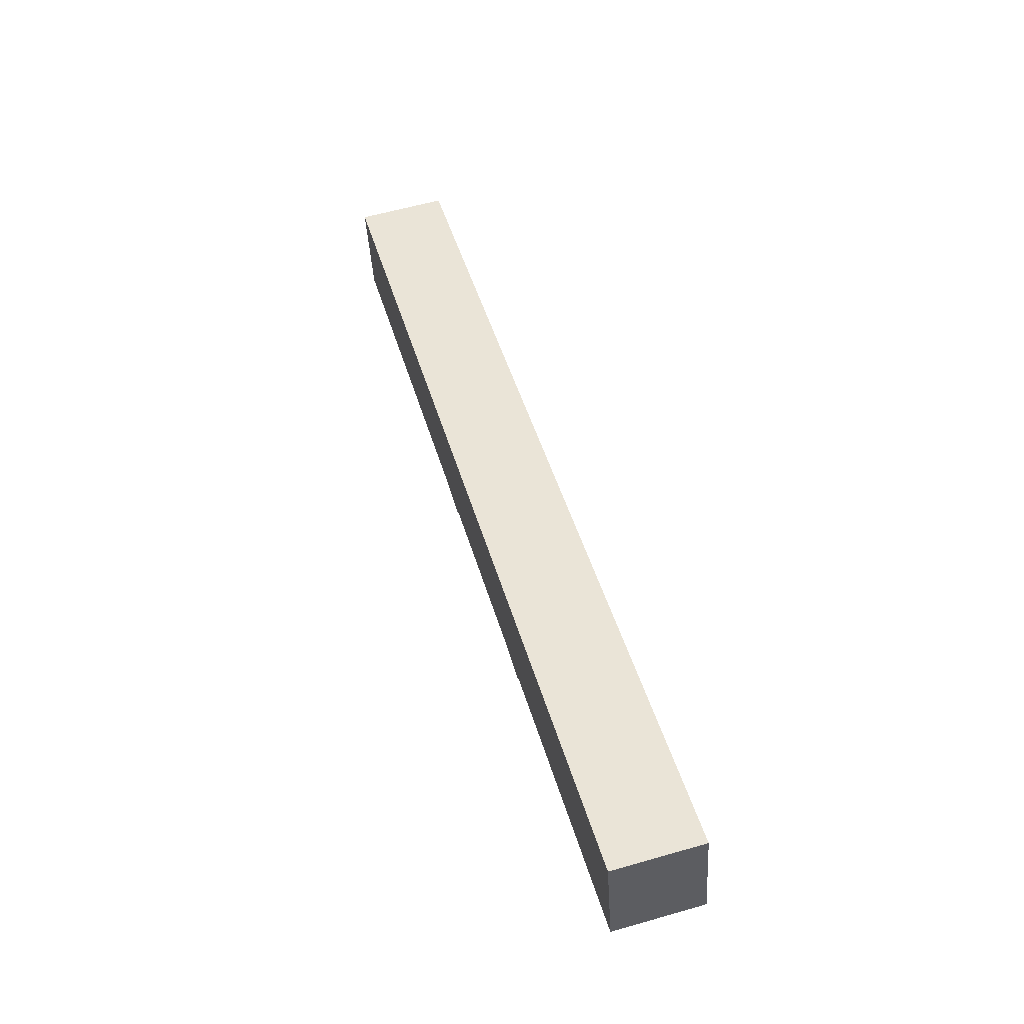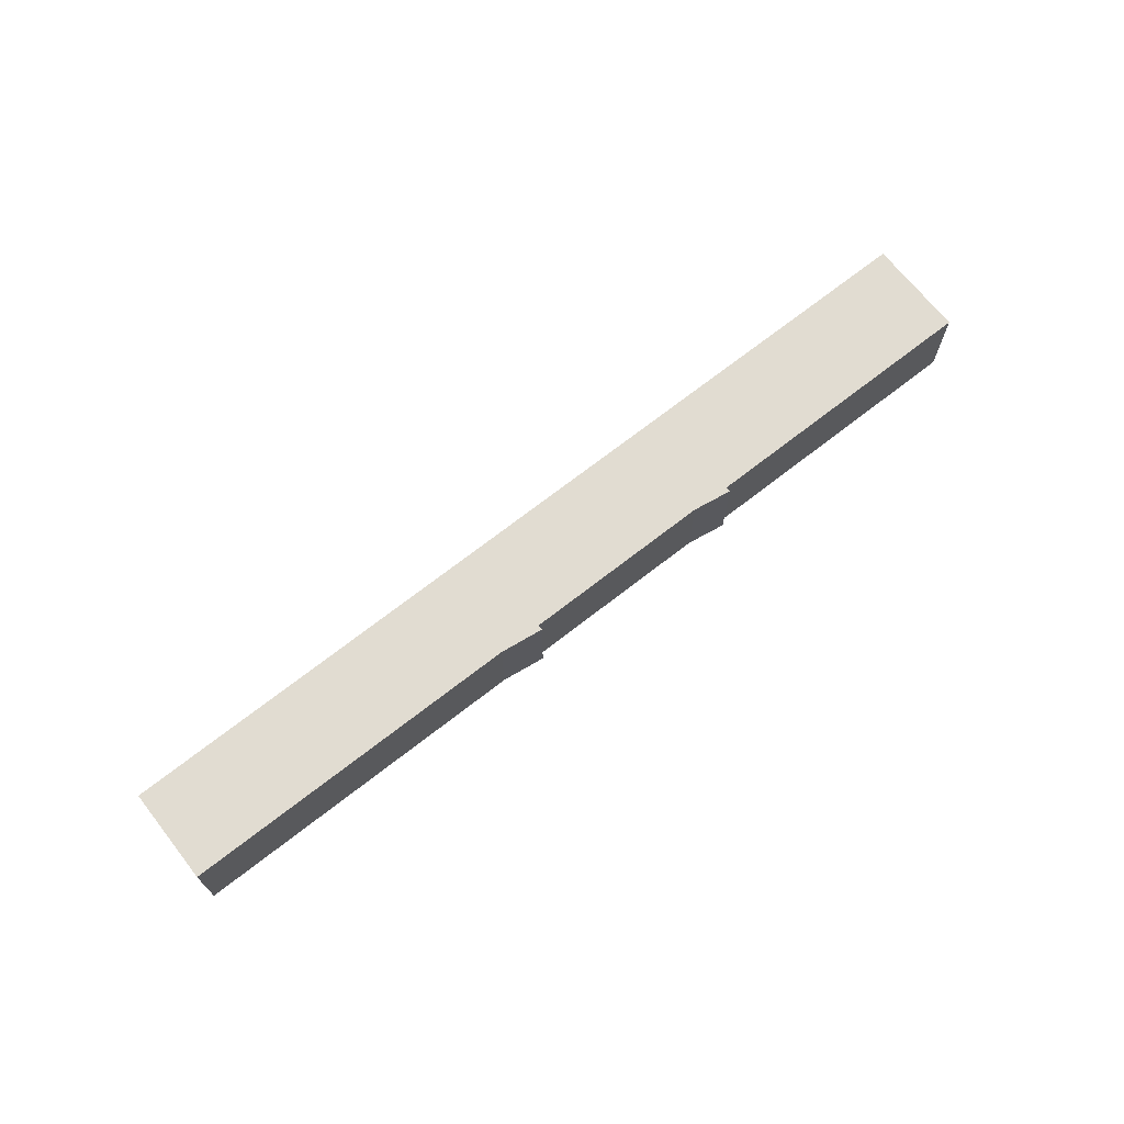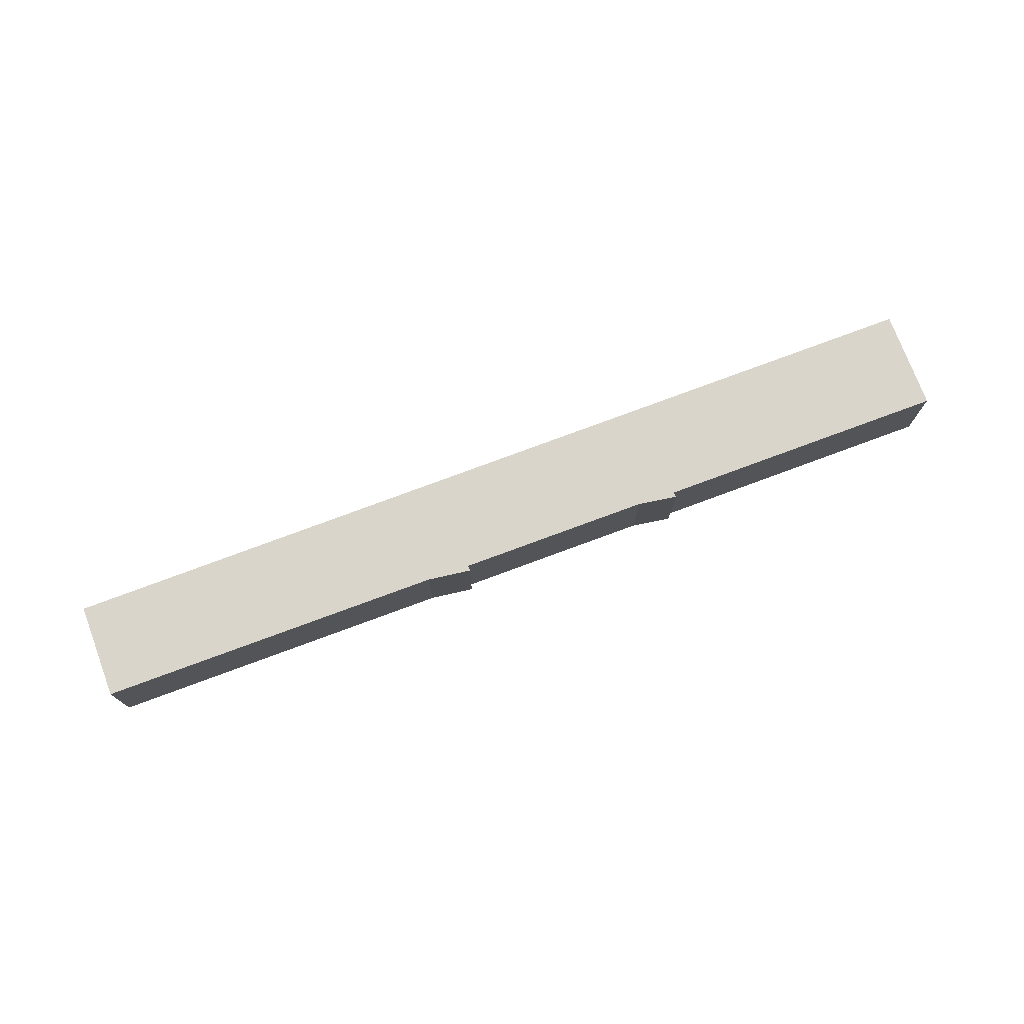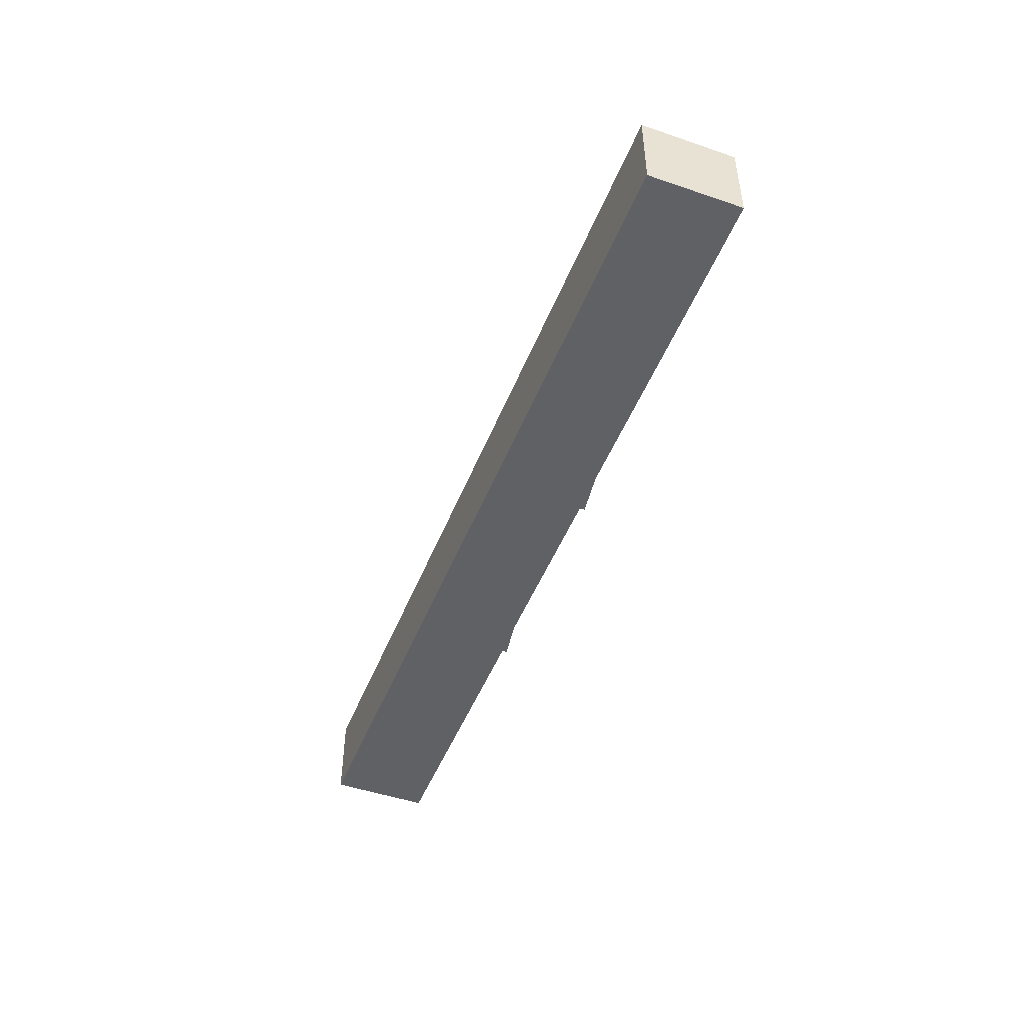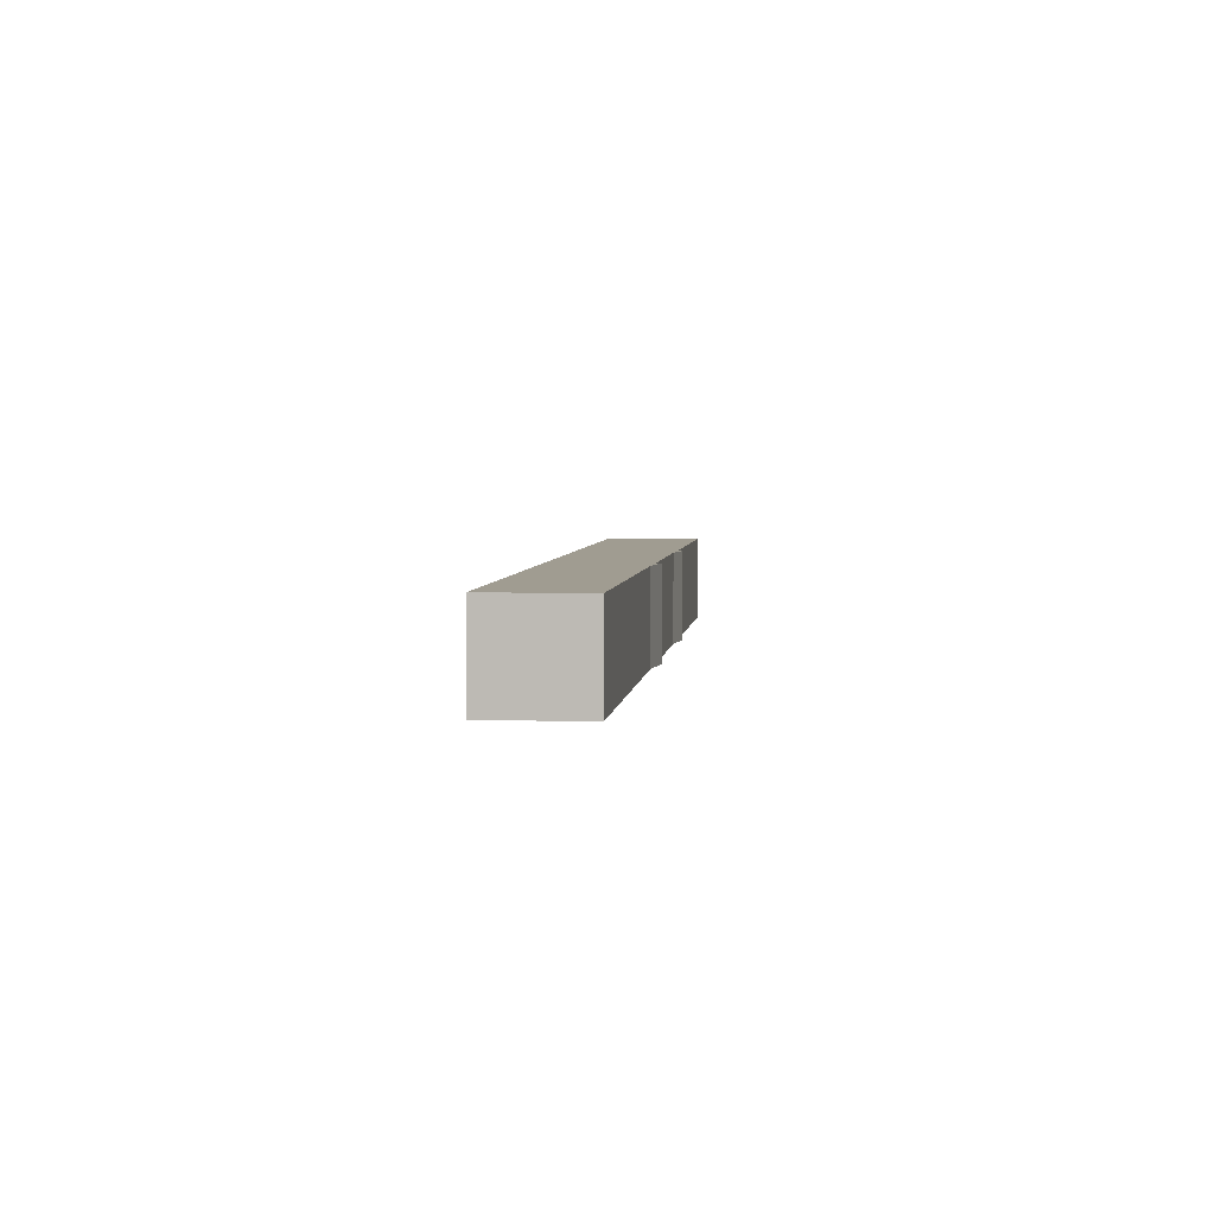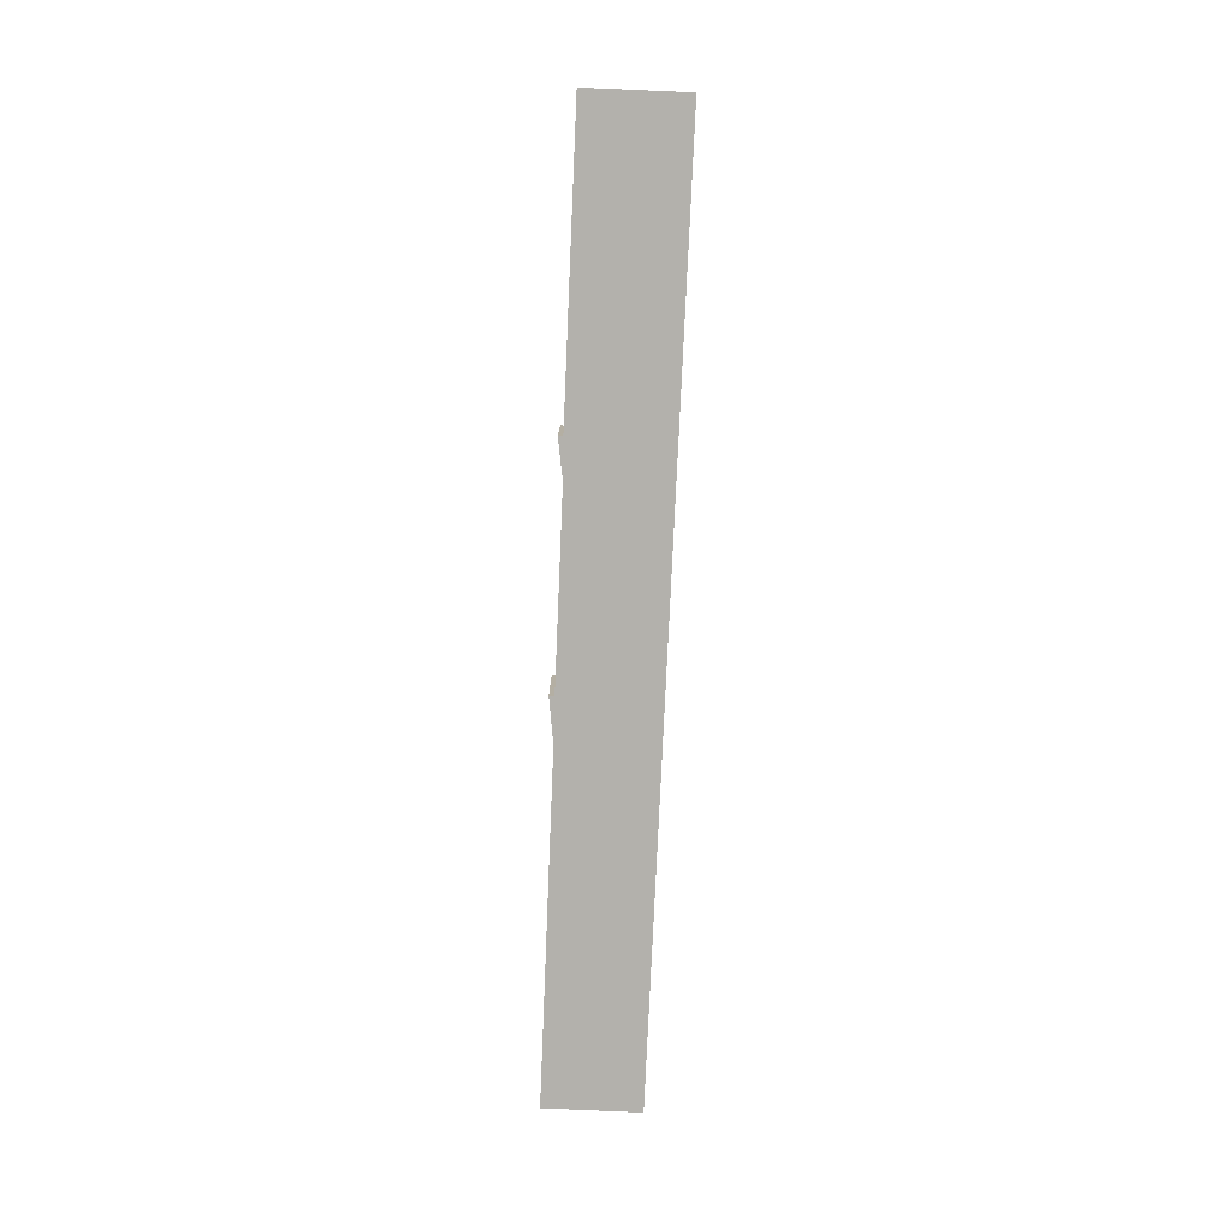
<metadata>
{"format":"obj","ext":"obj","renderer":"f3d","projection":"perspective","resolution":1024,"background":"white","views":[{"elev":59.8,"azim":-106.3,"up":"+Z"},{"elev":69.2,"azim":154.2,"up":"+Y"},{"elev":74.7,"azim":171.9,"up":"+Y"},{"elev":-47.9,"azim":81.4,"up":"+Y"},{"elev":4.3,"azim":108.8,"up":"+Y"},{"elev":-79.1,"azim":-80.1,"up":"+Y"}]}
</metadata>
<code>
v  1.614 7.086 7.363
v  22.86 7.086 -5.011
v  0 7.086 4.339e-16
v  1.719 7.086 7.844
v  30.64 7.086 1.418
v  25.98 7.086 -5.602
v  40.96 7.086 -8.883
v  73.09 7.086 -8.012
v  44.22 7.086 -9.568
v  44.38 7.086 -9.582
v  71.25 7.086 -15.42
v  71.45 7.086 -15.47
v  40.87 7.086 -9.293
v  22.78 7.086 -5.399
v  22.78 3.306e-16 -5.399
v  22.86 3.068e-16 -5.011
v  0 0 0
v  1.614 -4.509e-16 7.363
v  1.719 -4.803e-16 7.844
v  40.87 5.69e-16 -9.293
v  40.96 5.439e-16 -8.883
v  71.45 9.471e-16 -15.47
v  44.38 5.867e-16 -9.582
v  71.25 9.444e-16 -15.42
v  44.22 5.859e-16 -9.568
v  25.98 3.43e-16 -5.602
v  30.64 -8.683e-17 1.418
v  73.09 4.906e-16 -8.012
g defaultobject
f 1 2 3
f 2 1 4
f 2 4 5
f 2 5 6
f 6 5 7
f 7 5 8
f 7 8 9
f 9 8 10
f 10 8 11
f 11 8 12
f 9 13 7
f 6 14 2
f 15 2 14
f 2 15 16
f 17 1 3
f 1 17 18
f 1 18 4
f 4 18 19
f 20 7 13
f 7 20 21
f 16 3 2
f 3 16 17
f 22 11 12
f 11 22 10
f 10 22 23
f 23 22 24
f 23 9 10
f 9 23 13
f 13 23 20
f 20 23 25
f 26 14 6
f 14 26 15
f 21 6 7
f 6 21 26
f 19 5 4
f 5 19 27
f 5 27 8
f 8 27 28
f 28 12 8
f 12 28 22
f 27 22 28
f 22 27 24
f 24 27 23
f 23 27 25
f 25 27 21
f 21 27 26
f 26 27 19
f 26 19 16
f 16 19 18
f 16 18 17
f 15 26 16
f 20 25 21

</code>
